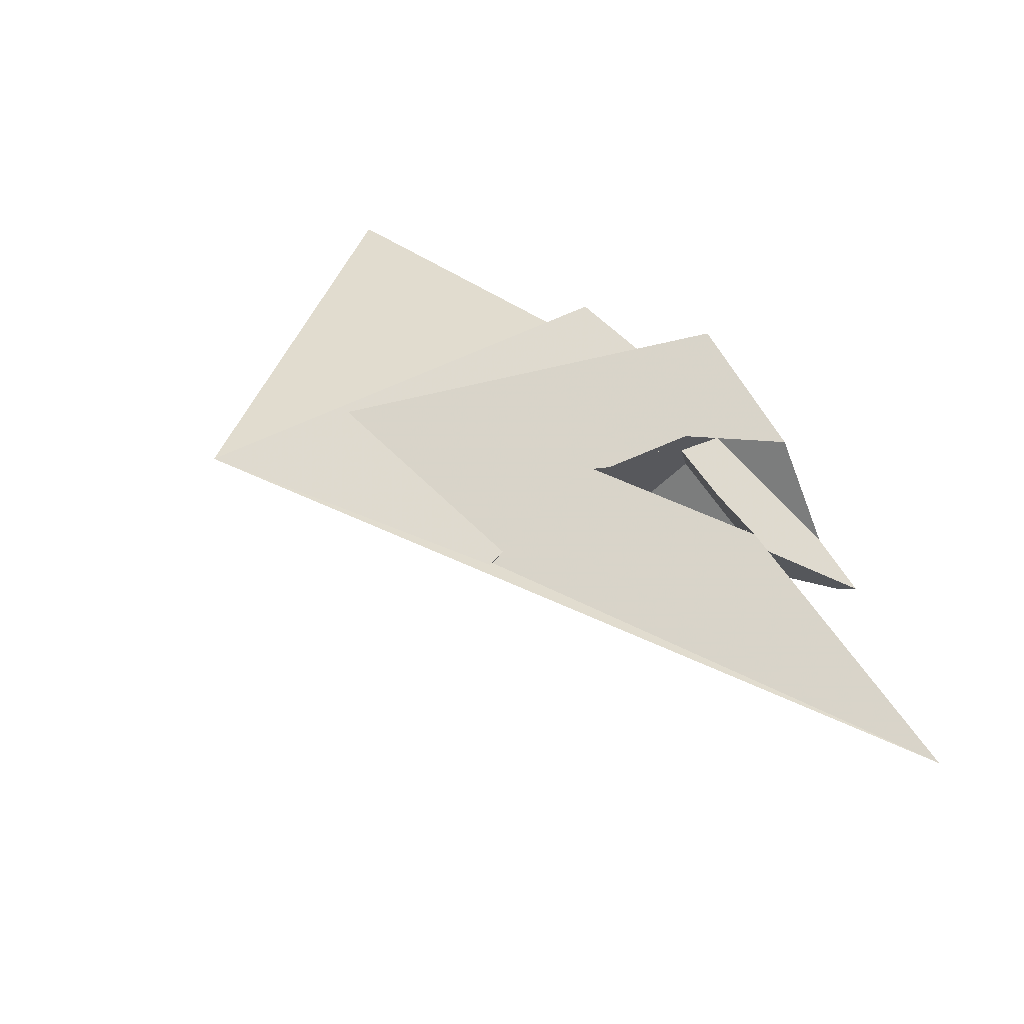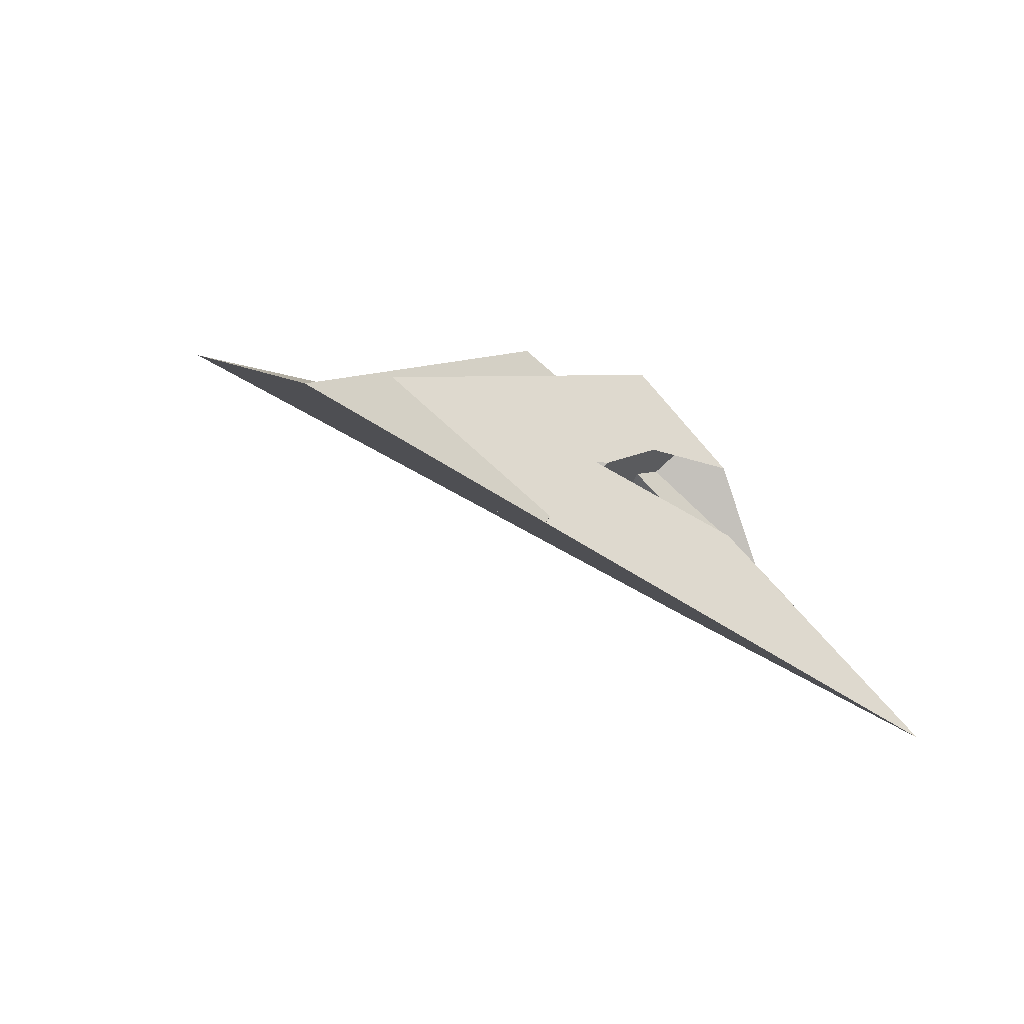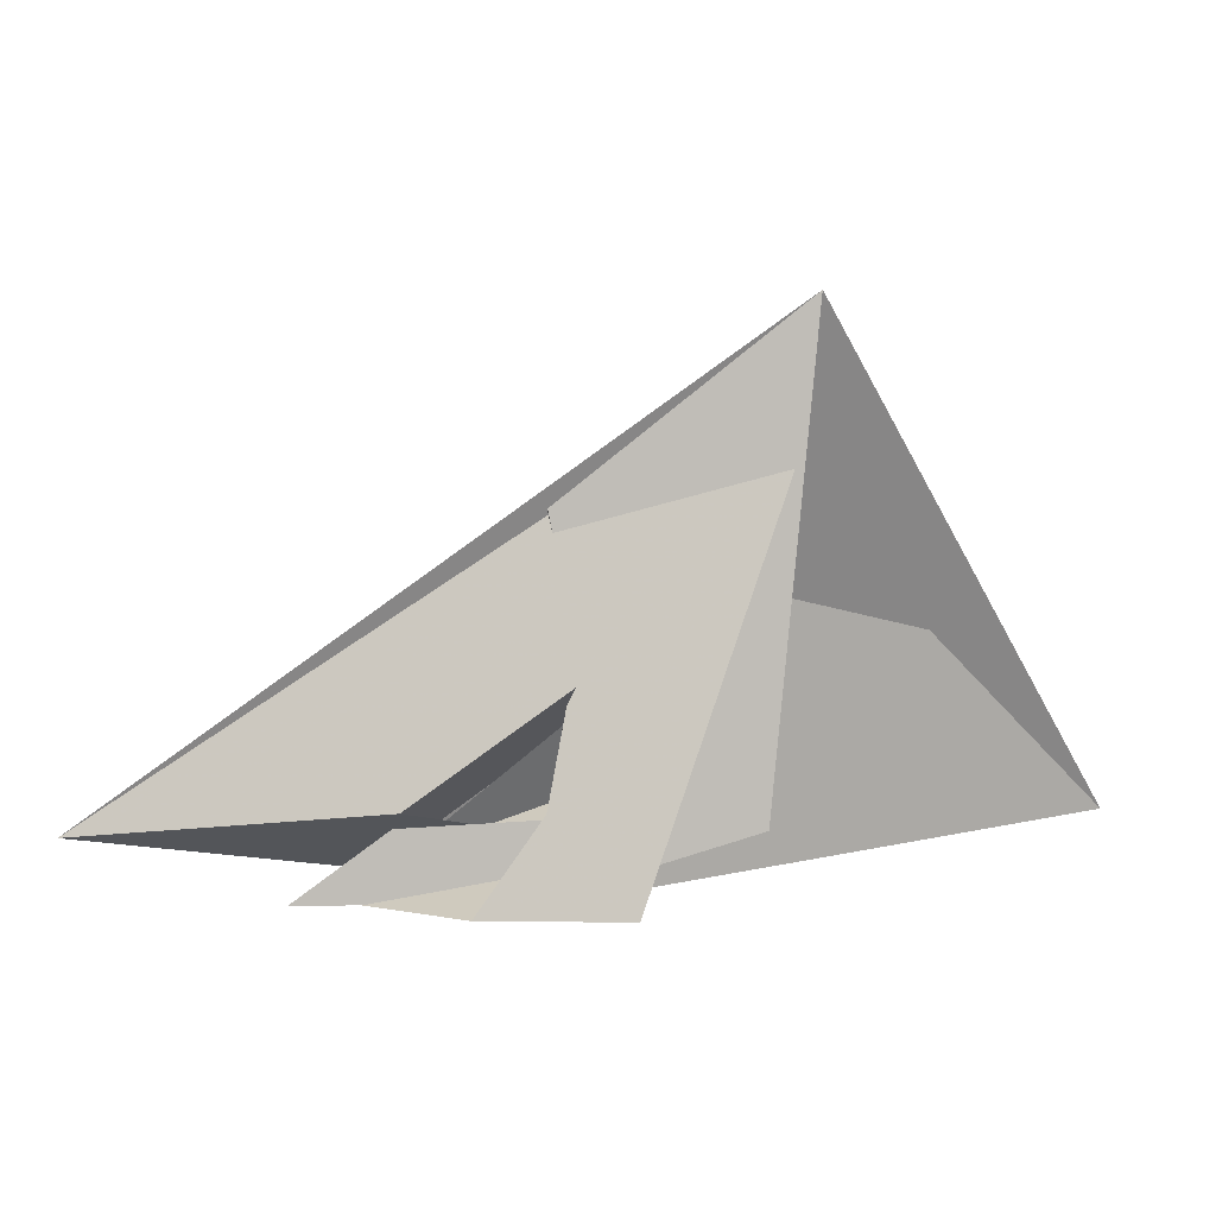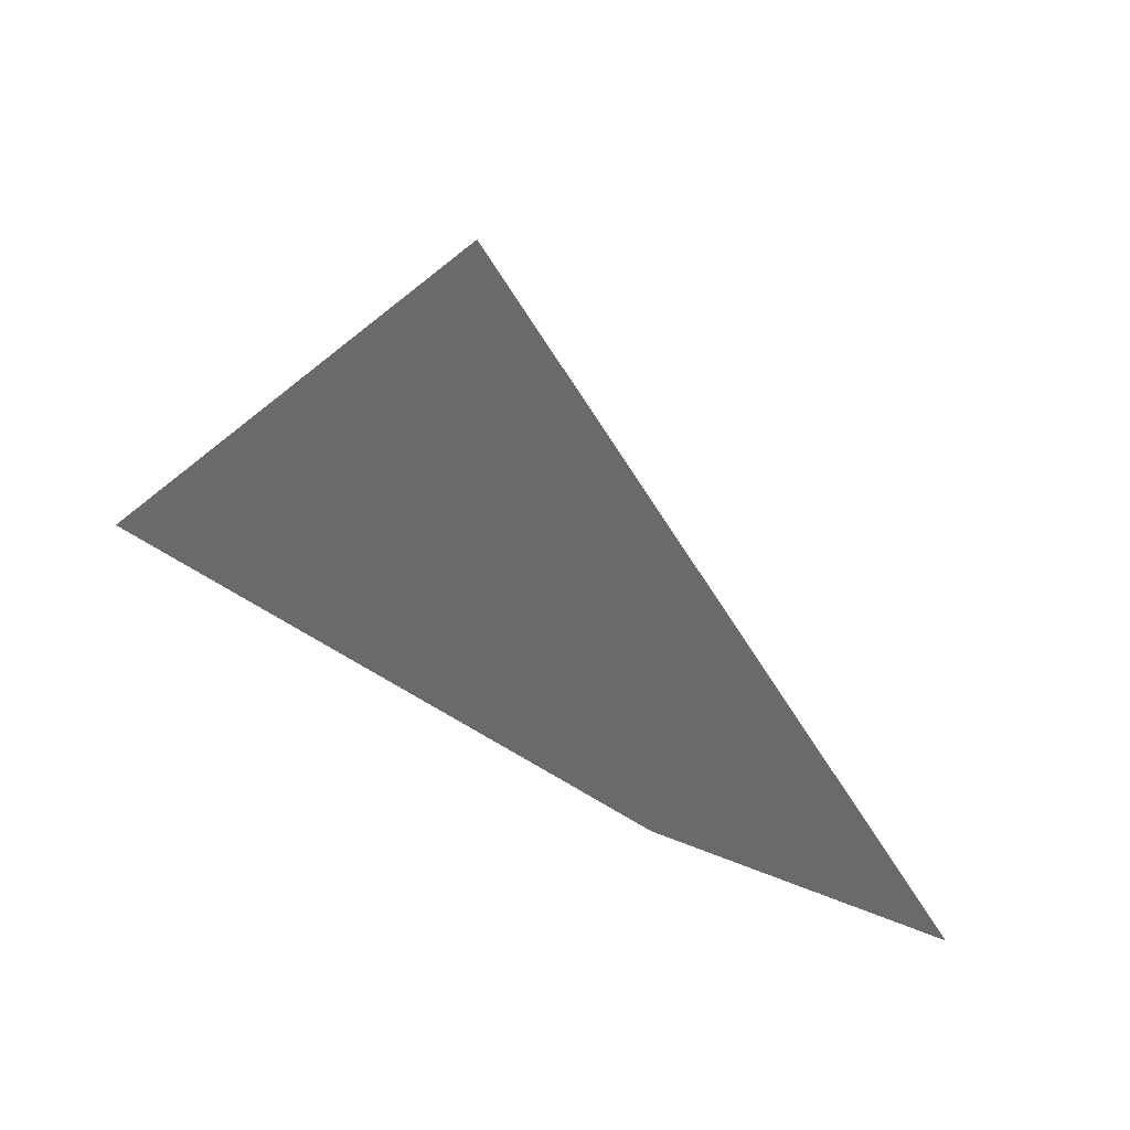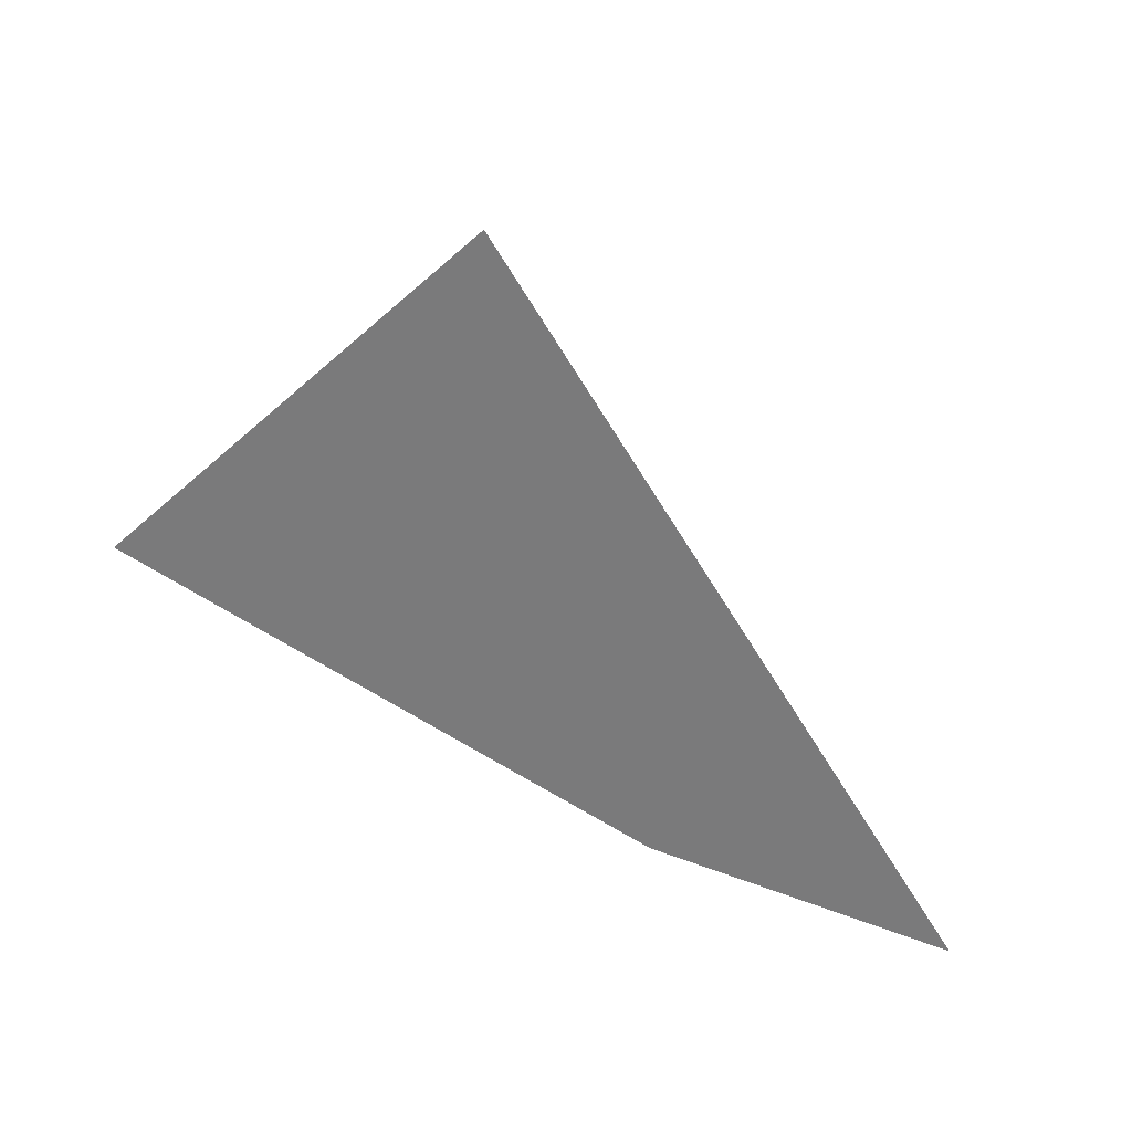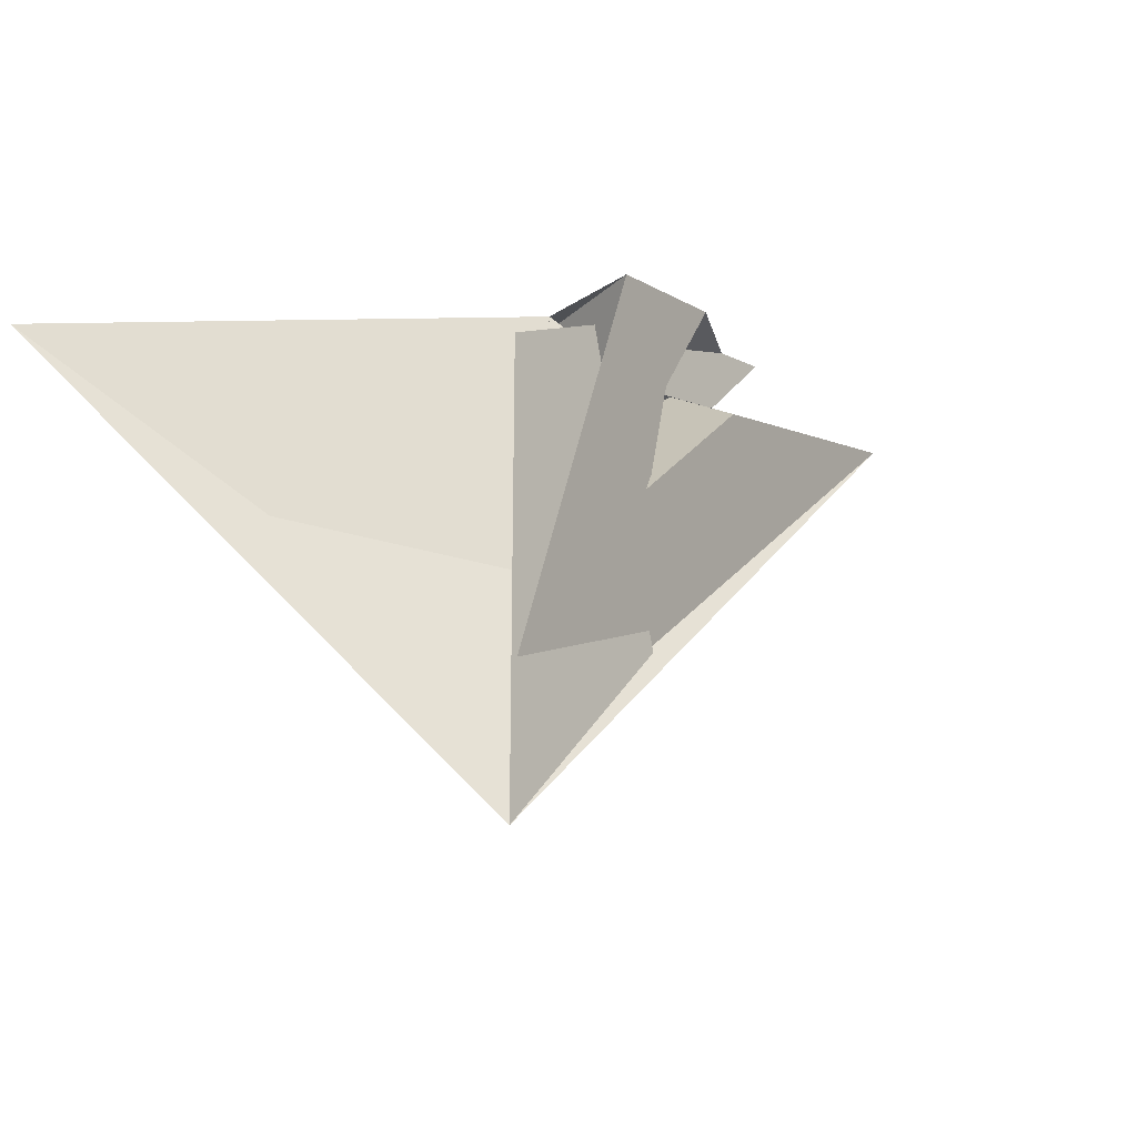
<metadata>
{"format":"obj","ext":"obj","renderer":"f3d","projection":"perspective","resolution":1024,"background":"white","views":[{"elev":15.4,"azim":-143.7,"up":"+Z"},{"elev":-7.1,"azim":-172.6,"up":"+Z"},{"elev":27.8,"azim":-42.4,"up":"+Y"},{"elev":-48.3,"azim":164.3,"up":"+Z"},{"elev":-54.2,"azim":163.5,"up":"+Z"},{"elev":57.0,"azim":159.0,"up":"+Z"}]}
</metadata>
<code>
v 19.01 24.71 0.4031
v 9.631 10.62 -9.972
v 4.999 -15.81 17.3
v 2.961 -16.93 11.82
v 10.61 -2.54 15.45
v 46.38 72.17 20.11
v 19.95 3.018 39.9
v 58.23 101.9 13.33
v 5.008 -9.322 6.546
v -1.295 -15.68 -5.598
v 49.69 86.29 8.558
v -51.12 -17.12 -28.76
v -44.75 -18.89 -30.36
v 1.164 30.37 5.417
v -1.006 29.78 5.051
v 8.643 16.62 -5.358
v -31.79 -1.366 -17.5
v -15.2 -13.8 -27.63
v 11.82 7.268 -12.62
v -33.99 5.941 -11.84
v 122.1 -31.38 48.31
v 5.708 -24.68 -13.7
v -7.35 -23.46 -18.99
v -16.92 -13.66 8.773
v -32.57 -10.47 8.574
v -10.62 -7.699 34.61
v -18.64 -24.09 -29.56
v 19.17 50.3 4.873
v 82.63 21.12 26.61
v -5.2 3.049 10.44
v 0.5923 -4.427 13.57
v -3.756 26.4 5.214
v -11.65 6.307 8.155
v 39.86 67.63 16.58
v -24.05 -14.67 -24.52
v 62.79 5.673 15.59
v 6.984 26.48 -4.361
v -14.27 -7.755 7.615
v 7.901 55.26 -11.91
v 8.672 59.72 -14.22
v 2.901 -4.755 9.44
v -24.31 -7.833 16.57
v 12.7 13.58 -12.11
v -82.41 -4.113 -64.8
f 1 2 10 9 4 3 5 7 8 11 6
f 1 2 19 18 13 12 17 20 15 14 16
f 3 4 26 25 13 12 24 22 23 27 21
f 3 5 31 14 15 32 33 30 28 29 21
f 1 6 34 28 29 36 35 23 22 37 16
f 7 8 40 39 34 28 30 17 12 24 38
f 5 7 38 42 25 13 18 36 35 41 31
f 4 9 41 31 14 16 37 43 40 39 26
f 2 10 33 32 42 38 24 22 37 43 19
f 6 11 44 20 15 32 42 25 26 39 34
f 9 10 33 30 17 20 44 27 23 35 41
f 8 11 44 27 21 29 36 18 19 43 40

</code>
